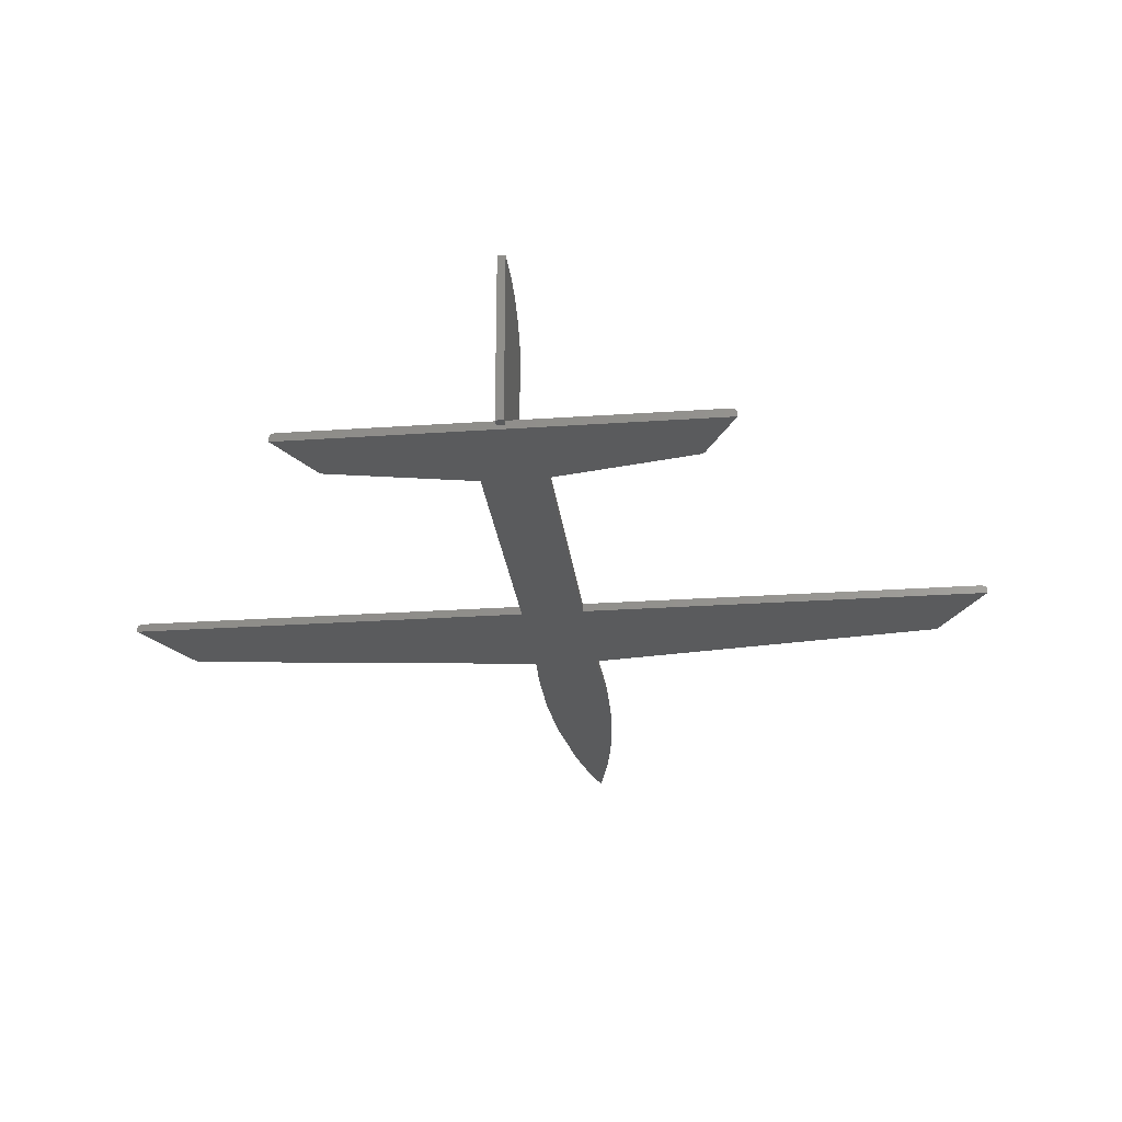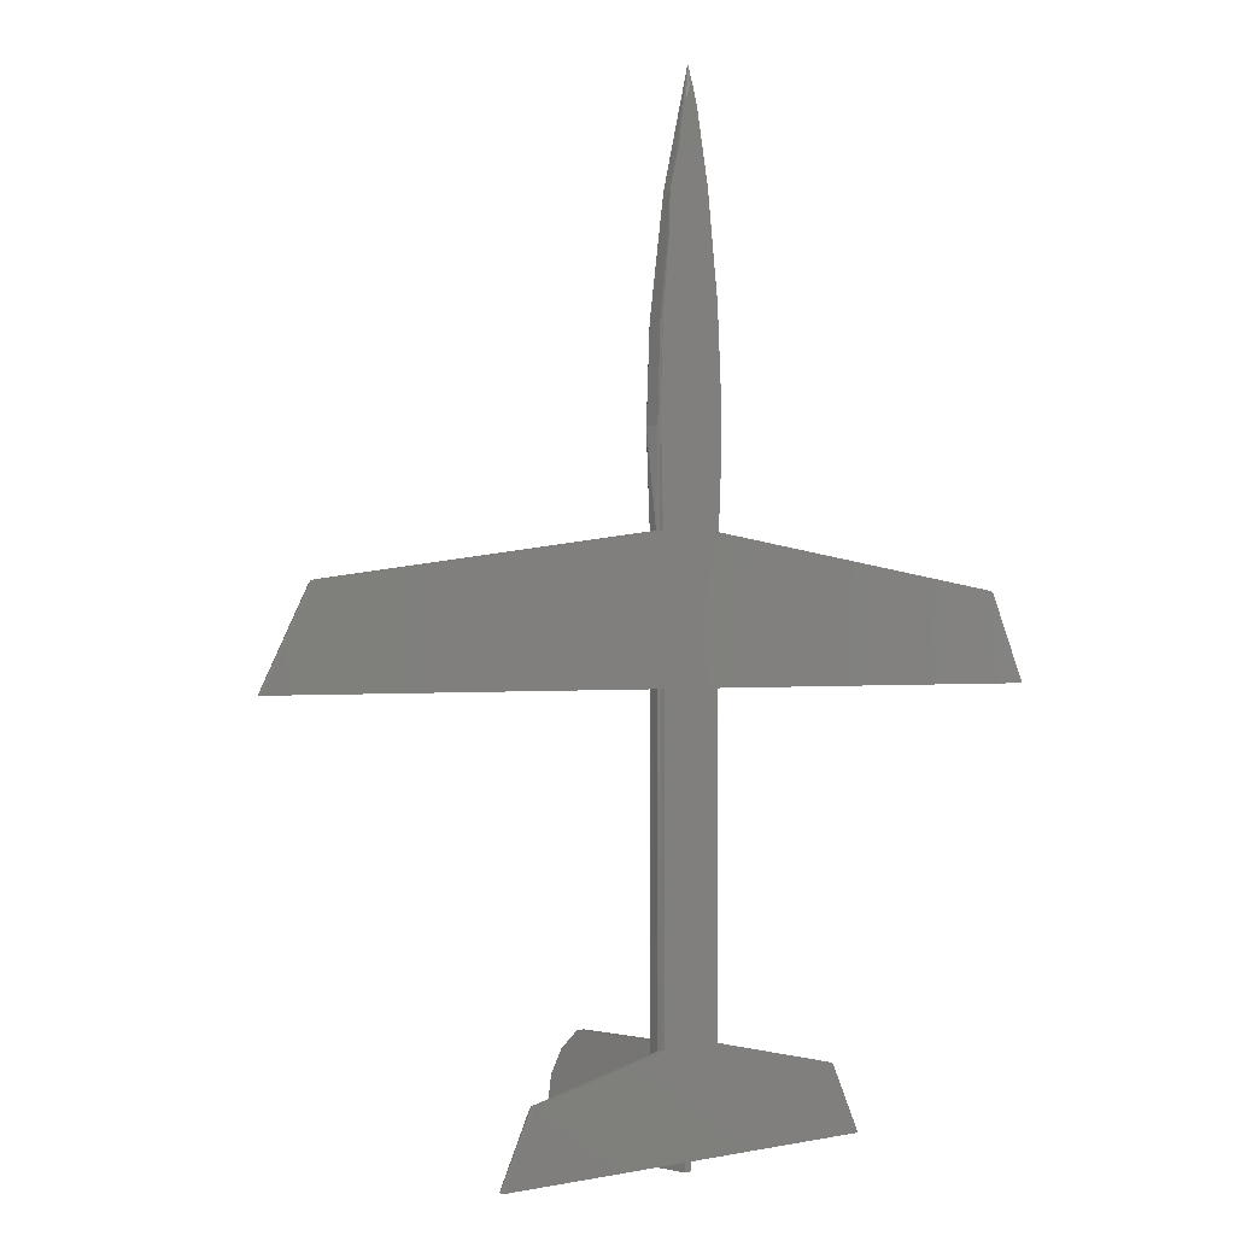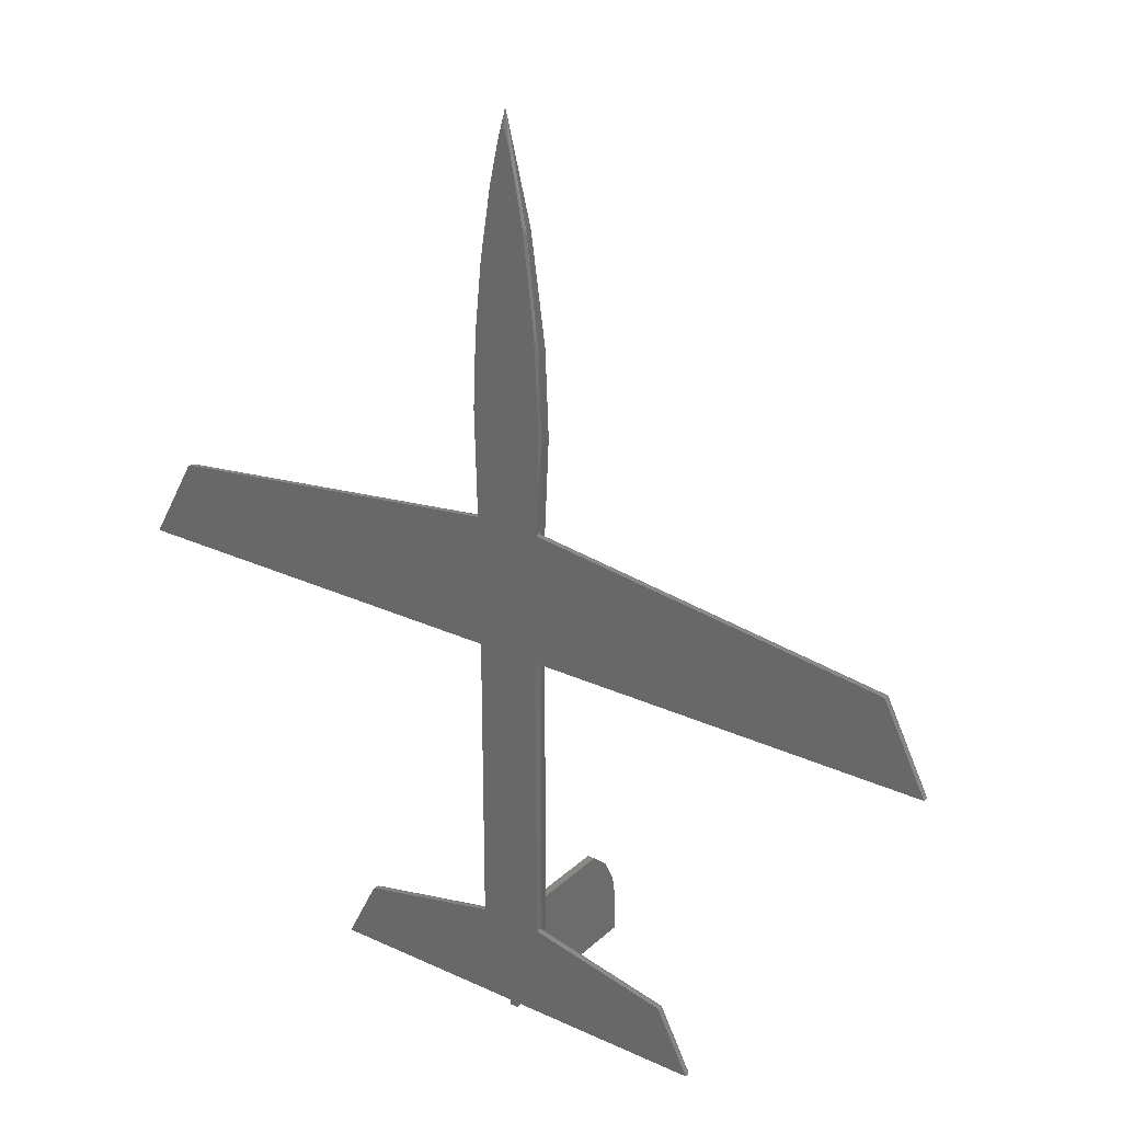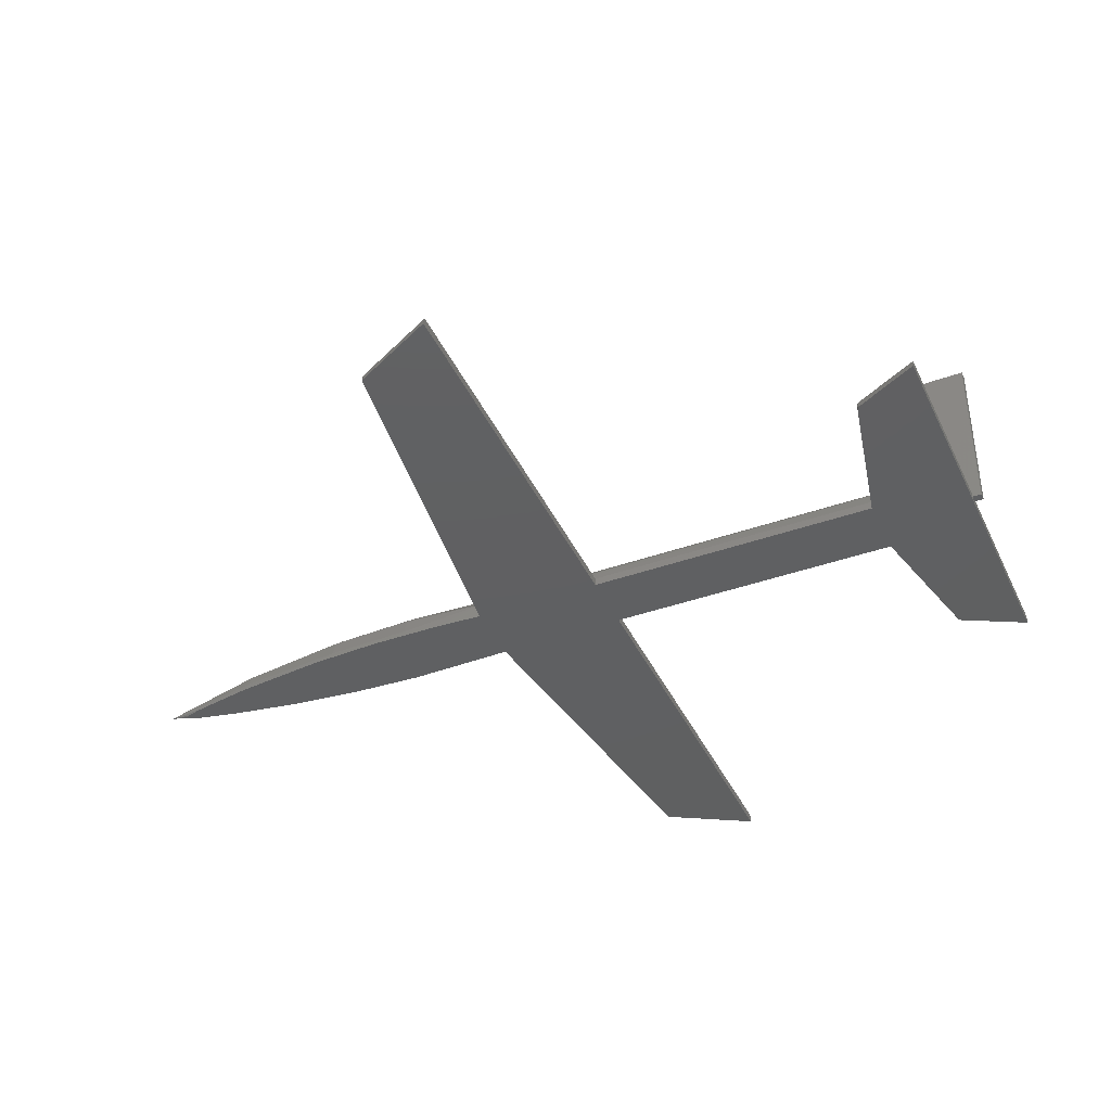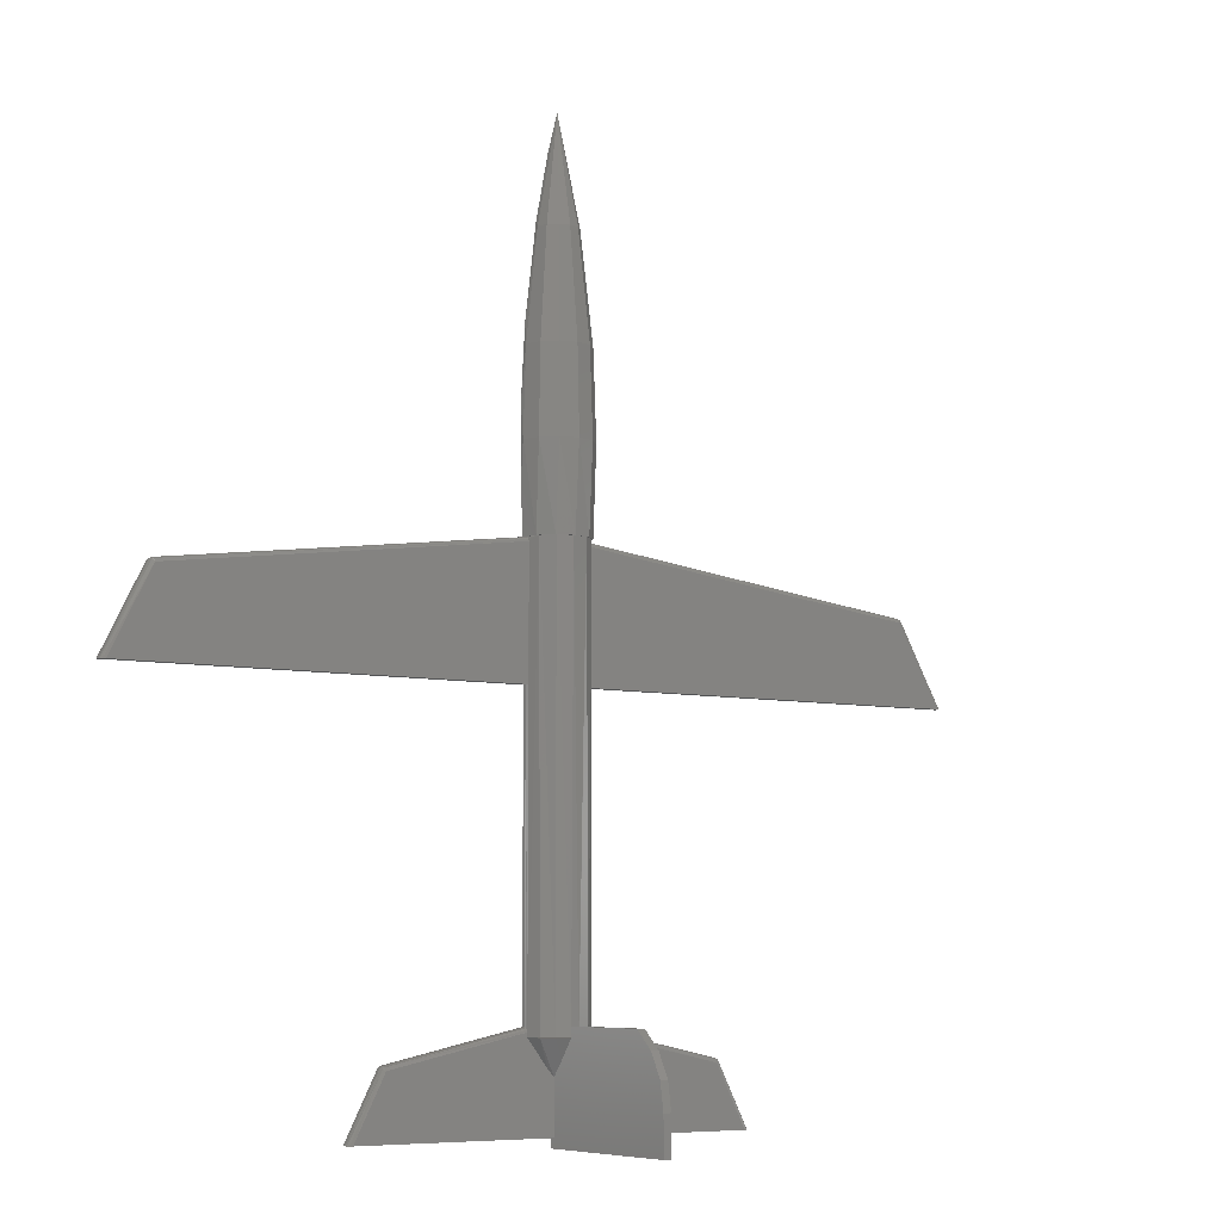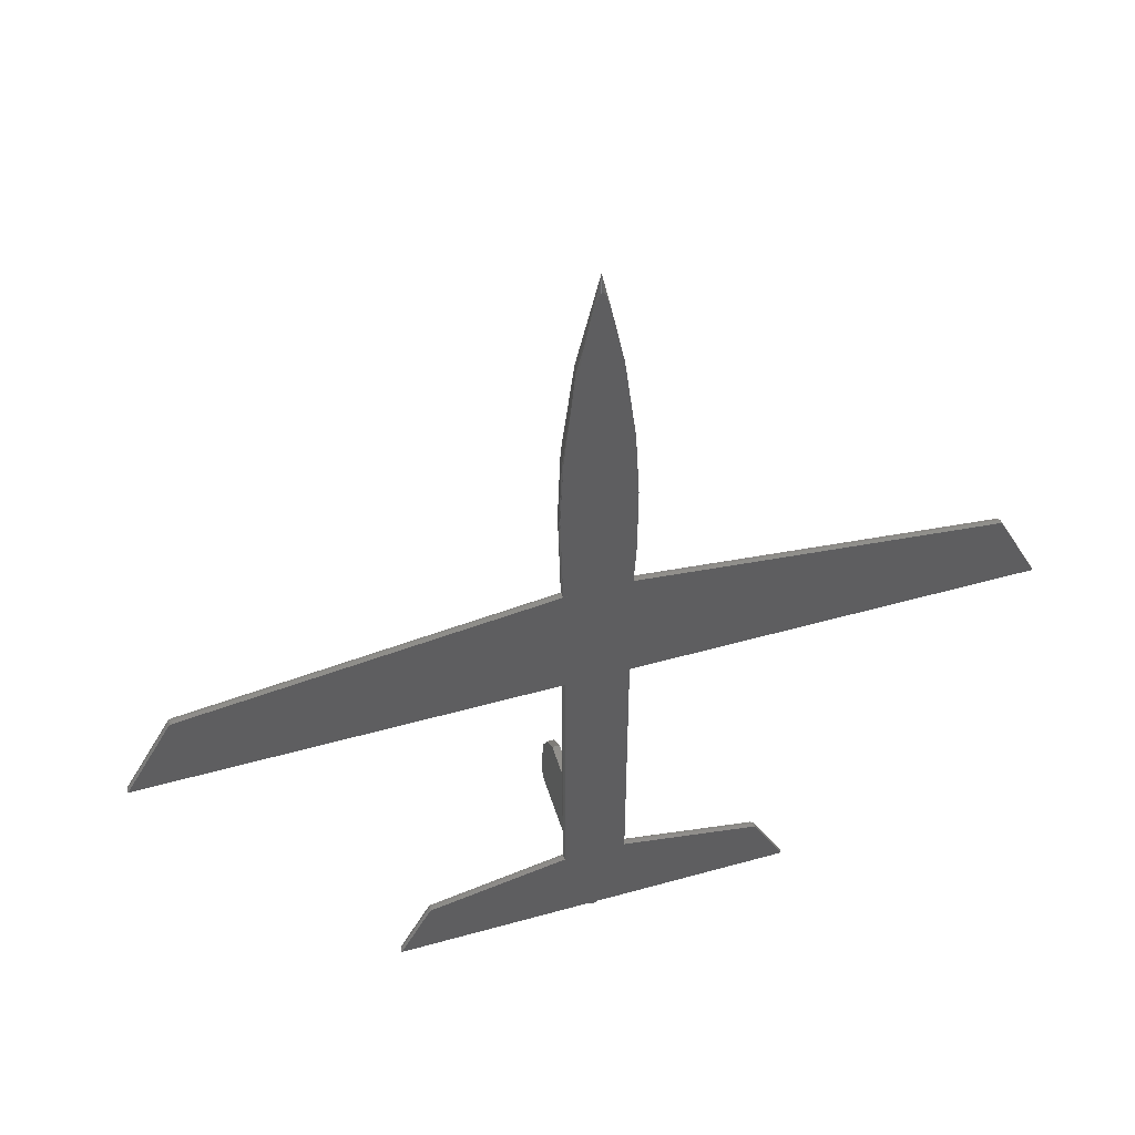
<metadata>
{"format":"stl","ext":"stl","renderer":"f3d","projection":"perspective","resolution":1024,"background":"white","views":[{"elev":-25.5,"azim":6.4,"up":"+Z"},{"elev":-0.4,"azim":136.6,"up":"+Y"},{"elev":27.0,"azim":-144.2,"up":"+Y"},{"elev":-40.6,"azim":-66.5,"up":"+Z"},{"elev":-6.8,"azim":-34.0,"up":"+Y"},{"elev":51.2,"azim":163.0,"up":"+Y"}]}
</metadata>
<code>
# stl→obj: 188 verts, 372 faces
v 47.24 -119.8 -0.9219
v 0 -119.8 -0.9219
v 39.93 -105.4 -0.9219
v -7.47 0 -0.9219
v -7.991 10.75 -0.9219
v -7.196 0 -0.9219
v 7.47 0 -0.9219
v 7.527 -1.776e-15 -0.9219
v -7.196 -0.02387 -0.9219
v -8.029 27.57 -0.9219
v 8.095 24.37 -0.9219
v 90.05 -10.95 -0.9219
v 100.7 -29.98 -0.9219
v 7.196 -29.98 -0.9219
v -7.196 -29.98 -0.9219
v -99.67 -29.98 -0.9219
v -90.04 -10.98 -0.9219
v -89.73 -10.62 -0.9219
v 89.74 -10.61 -0.9219
v -39.64 -105.1 -0.9219
v -39.93 -105.4 -0.9219
v -47.24 -119.8 -0.9219
v 39.64 -105.1 -0.9219
v -39.25 -104.9 -0.9219
v 39.25 -104.9 -0.9219
v -7.196 -97.97 -0.9219
v 7.196 -97.97 -0.9219
v -89.28 -10.44 -0.9219
v 89.3 -10.45 -0.9219
v 3.275 72.93 -0.9219
v 5.785 56.94 -0.9219
v -4.503 65.86 -0.9219
v 7.368 41.05 -0.9219
v -7.124 44.2 -0.9219
v -0.3447 84.89 -0.9219
v 0.414 84.77 -0.9219
v -0.6117 84.34 -0.9219
v 1.262 82.24 -0.9219
v -1.688 80.53 -0.9219
v -0.2156 85.05 -0.9219
v 0.1853 85.08 -0.9219
v -0.08617 85.15 -0.9219
v 0.07406 85.15 -0.9219
v 0 -119.8 -1.11e-16
v -0.8907 -119.8 0
v -46.12 -119.8 1
v -0.8907 -119.8 1
v -46.78 -119.8 0.806
v -47.12 -119.8 0.4433
v -47.24 -119.8 -1.11e-16
v -39.93 -105.4 0
v -0.8907 -107.9 1
v -7.185 -98.99 1
v -39.03 -105.9 1
v -7.185 -100 1
v -7.198 -100.1 1
v -0.8907 -100 1
v -0.8907 -100.1 1
v -2.41 -106.2 1
v -39.18 -105.2 0.7071
v -7.2 -98.53 0.8896
v -7.231 -98.17 0.5827
v -7.254 -97.99 -1.887e-15
v -39.25 -104.9 2.22e-16
v -39.64 -105.1 1.11e-16
v -39.66 -105.5 0.7071
v -39.44 -105.1 0.5
v 39.93 -105.4 0
v 47.24 -119.8 -1.11e-16
v 0.8907 -119.8 0
v 47.12 -119.8 0.4433
v 46.78 -119.8 0.806
v 46.12 -119.8 1
v 0.8907 -119.8 1
v 39.25 -104.9 2.22e-16
v 7.254 -97.99 9.992e-16
v 39.18 -105.2 0.7071
v 7.231 -98.17 0.5827
v 7.2 -98.53 0.8896
v 7.185 -98.99 1
v 39.03 -105.9 1
v 0.8907 -107.9 1
v 7.198 -100.1 1
v 4.585 -103.5 1
v 1.83 -106.9 1
v 7.185 -100 1
v 0.8907 -100.1 1
v 0.8907 -100 1
v 39.66 -105.5 0.7071
v 39.64 -105.1 -1.59e-15
v 39.44 -105.1 0.5
v 0.8907 -97.79 7.2
v -0.5012 0 7.237
v -0.8907 -97.79 7.2
v -7.254 -29.98 0
v -7.185 -29.98 1
v 7.185 -29.98 1
v 7.254 -29.98 -5.555e-15
v -6.364 0 3.481
v -7.254 0 1.445e-15
v -7.231 -0.2178 0.5836
v -7.2 -0.5725 0.8898
v -7.185 -1.031 1
v -6.089 -100 3.944
v -3.851 -100 6.148
v -3.913 0 6.109
v 5.824 0 4.326
v 3.033 0 6.59
v 3.851 -100 6.148
v 6.089 -100 3.944
v 7.185 -2.22e-15 1
v 0.8907 -100 7.2
v -0.8907 -100 7.2
v -7.254 -0.03133 -1.776e-15
v 7.527 -1.776e-15 -1.844e-15
v 89.3 -10.45 2.22e-16
v 90.05 -10.95 2.22e-16
v 100.7 -29.98 2.776e-16
v 7.393 -0.991 1
v 89.18 -11.44 1
v 7.456 -0.4048 0.8078
v 89.27 -10.74 0.7071
v 7.506 -0.1073 0.4542
v 7.46 -2.109e-15 1
v 99.56 -29.98 1
v 100.6 -29.98 0.4422
v 100.2 -29.98 0.8058
v 89.79 -11.09 0.7071
v 89.74 -10.61 2.997e-16
v 89.55 -10.66 0.5
v -98.54 -29.98 1
v -99.21 -29.98 0.806
v -99.55 -29.98 0.4433
v -99.67 -29.98 4.996e-16
v -90.04 -10.98 4.441e-16
v -89.28 -10.44 6.661e-16
v -89.15 -11.44 1
v -89.24 -10.74 0.7071
v -89.73 -10.62 6.384e-16
v -89.78 -11.12 0.7071
v -89.55 -10.67 0.5
v -0.8907 -121.9 0
v -0.8907 -121.9 38.79
v -0.8907 -113.3 38.79
v -0.8907 -107.2 37.75
v -0.8907 -101.8 34.74
v -0.8907 -97.79 30.12
v -0.8907 -100.1 7.212
v -0.8907 -104.5 3.836
v 0.8907 -97.79 30.12
v 0.8907 -105.7 2.863
v 0.8907 -100.1 7.212
v 0.8907 -101.8 34.74
v 0.8907 -107.2 37.75
v 0.8907 -113.3 38.79
v 0.8907 -121.9 38.79
v 0.8907 -121.9 0
v -6.841 0 3.138
v -4.174 0 6.263
v -0.2631 0 7.522
v 3.726 0 6.54
v 6.605 0 3.609
v 0 89.15 0
v 4.226 64.45 2.308
v 4.814 64.45 -0.1136
v 8.18 19.84 -0.1931
v 7.18 19.84 3.923
v 7.525 39.58 -0.1776
v 6.605 39.58 3.609
v 6.378 -100.1 3.484
v 4.084 -100.1 6.011
v -6.1 -100.1 3.95
v -3.857 -100.1 6.159
v 4.257 19.84 6.987
v 0.1931 19.84 8.18
v -3.923 19.84 7.18
v -6.987 19.84 4.257
v -8.18 19.84 0.1931
v -4.814 64.45 0.1136
v -4.112 64.45 2.505
v -2.308 64.45 4.226
v 0.1136 64.45 4.814
v 2.505 64.45 4.112
v -7.525 39.58 0.1776
v 3.916 39.58 6.428
v 0.1776 39.58 7.525
v -3.609 39.58 6.605
v -6.428 39.58 3.916
f 1 2 3
f 4 5 6
f 7 8 9
f 7 9 6
f 7 6 5
f 7 5 10
f 7 10 11
f 12 13 14
f 12 14 15
f 12 15 16
f 12 16 17
f 12 17 18
f 12 18 19
f 20 3 21
f 21 3 2
f 21 2 22
f 3 20 23
f 23 20 24
f 23 24 25
f 25 24 26
f 25 26 27
f 27 26 15
f 27 15 14
f 18 28 19
f 19 28 29
f 28 9 29
f 29 9 8
f 30 31 32
f 32 31 33
f 32 33 34
f 34 33 11
f 34 11 10
f 35 36 37
f 37 36 38
f 37 38 39
f 39 38 30
f 39 30 32
f 35 40 36
f 36 40 41
f 40 42 41
f 41 42 43
f 2 44 22
f 22 44 45
f 22 45 46
f 46 45 47
f 46 48 22
f 22 48 49
f 22 49 50
f 51 21 50
f 50 21 22
f 46 47 52
f 53 54 55
f 55 54 56
f 55 56 57
f 57 56 58
f 46 52 54
f 54 52 59
f 54 59 56
f 54 53 60
f 60 53 61
f 60 61 62
f 62 63 60
f 60 63 64
f 64 63 24
f 24 63 26
f 21 51 20
f 20 51 65
f 20 65 24
f 24 65 64
f 51 50 66
f 66 50 49
f 66 49 48
f 48 46 66
f 66 46 54
f 51 67 65
f 51 66 67
f 66 54 67
f 67 54 60
f 67 60 65
f 65 60 64
f 68 69 3
f 3 69 1
f 70 44 2
f 70 2 1
f 70 1 69
f 70 69 71
f 70 71 72
f 70 72 73
f 70 73 74
f 75 25 76
f 76 25 27
f 75 76 77
f 77 76 78
f 77 78 79
f 80 81 79
f 79 81 77
f 73 82 74
f 81 83 84
f 81 84 85
f 81 85 82
f 81 82 73
f 81 80 83
f 83 80 86
f 83 86 87
f 87 86 88
f 81 73 89
f 89 73 72
f 89 72 71
f 69 68 71
f 71 68 89
f 25 75 23
f 23 75 90
f 23 90 3
f 3 90 68
f 68 91 89
f 77 89 91
f 81 89 77
f 75 77 90
f 90 77 91
f 90 91 68
f 92 93 94
f 95 15 26
f 95 26 63
f 95 63 62
f 95 62 61
f 95 61 53
f 95 53 96
f 97 80 79
f 97 79 78
f 97 78 76
f 97 76 98
f 99 100 101
f 99 101 102
f 99 102 103
f 99 103 96
f 99 96 53
f 99 53 55
f 99 55 104
f 99 104 105
f 99 105 106
f 107 108 109
f 107 109 110
f 107 110 86
f 107 86 80
f 107 80 97
f 107 97 111
f 108 93 92
f 108 92 112
f 108 112 109
f 106 105 113
f 106 113 94
f 106 94 93
f 6 9 100
f 100 9 114
f 100 114 101
f 98 76 14
f 14 76 27
f 115 116 8
f 8 116 29
f 117 118 12
f 12 118 13
f 119 120 121
f 121 120 122
f 121 122 123
f 115 123 116
f 116 123 122
f 119 124 111
f 119 111 97
f 119 97 125
f 119 125 120
f 97 98 125
f 13 118 126
f 13 126 127
f 13 127 125
f 13 125 98
f 13 98 14
f 120 125 128
f 128 125 127
f 128 127 126
f 118 117 126
f 126 117 128
f 29 116 19
f 19 116 129
f 19 129 12
f 12 129 117
f 117 130 128
f 122 128 130
f 120 128 122
f 116 122 129
f 129 122 130
f 129 130 117
f 95 96 131
f 15 95 131
f 15 131 132
f 15 132 133
f 15 133 134
f 15 134 16
f 134 135 16
f 16 135 17
f 136 114 28
f 28 114 9
f 137 103 138
f 138 103 102
f 138 102 101
f 101 114 138
f 138 114 136
f 137 131 103
f 103 131 96
f 17 135 18
f 18 135 139
f 18 139 28
f 28 139 136
f 131 137 132
f 132 137 140
f 132 140 133
f 134 133 135
f 135 133 140
f 135 141 139
f 135 140 141
f 140 137 141
f 141 137 138
f 141 138 139
f 139 138 136
f 55 57 104
f 104 57 113
f 104 113 105
f 47 45 142
f 47 142 143
f 47 143 144
f 47 144 145
f 47 145 146
f 47 146 147
f 47 147 148
f 47 148 149
f 47 149 52
f 94 113 147
f 147 113 148
f 113 57 148
f 148 57 58
f 94 147 92
f 92 147 150
f 74 82 151
f 74 151 152
f 74 152 150
f 74 150 153
f 74 153 154
f 74 154 155
f 74 155 156
f 74 156 157
f 74 157 70
f 150 152 92
f 92 152 112
f 152 87 112
f 112 87 88
f 86 110 88
f 88 110 109
f 88 109 112
f 100 99 158
f 100 158 4
f 100 4 6
f 158 99 159
f 159 99 106
f 159 106 160
f 160 106 93
f 160 93 161
f 161 93 108
f 161 108 107
f 111 124 107
f 107 124 162
f 107 162 161
f 163 164 165
f 163 165 30
f 163 30 38
f 163 38 36
f 163 36 41
f 163 41 43
f 163 43 42
f 163 42 40
f 163 40 35
f 163 35 37
f 163 37 39
f 124 119 121
f 124 121 123
f 124 123 115
f 124 115 166
f 124 166 167
f 124 167 162
f 30 165 31
f 31 165 168
f 31 168 33
f 33 168 166
f 33 166 11
f 11 166 115
f 11 115 7
f 166 168 167
f 167 168 169
f 168 165 169
f 169 165 164
f 7 115 8
f 157 156 142
f 142 156 143
f 156 155 143
f 143 155 144
f 144 155 145
f 145 155 154
f 145 154 146
f 146 154 153
f 146 153 147
f 147 153 150
f 83 87 170
f 170 87 152
f 170 152 171
f 56 172 58
f 58 172 173
f 58 173 148
f 152 151 171
f 85 170 82
f 82 170 171
f 82 171 151
f 148 173 149
f 56 59 172
f 52 149 173
f 52 173 172
f 52 172 59
f 45 44 142
f 142 44 70
f 142 70 157
f 174 161 162
f 161 175 160
f 160 176 159
f 159 177 158
f 178 10 5
f 163 39 179
f 163 179 180
f 163 180 181
f 163 181 182
f 163 182 183
f 163 183 164
f 177 178 158
f 158 178 5
f 158 5 4
f 39 32 179
f 179 32 34
f 179 34 184
f 184 34 10
f 184 10 178
f 162 167 174
f 174 167 169
f 174 169 185
f 185 169 164
f 185 164 183
f 161 174 175
f 175 174 185
f 175 185 186
f 186 185 183
f 186 183 182
f 160 175 176
f 176 175 186
f 176 186 187
f 187 186 182
f 187 182 181
f 159 176 177
f 177 176 187
f 177 187 188
f 188 187 181
f 188 181 180
f 177 188 178
f 178 188 184
f 188 180 184
f 184 180 179
f 83 170 84
f 84 170 85

</code>
